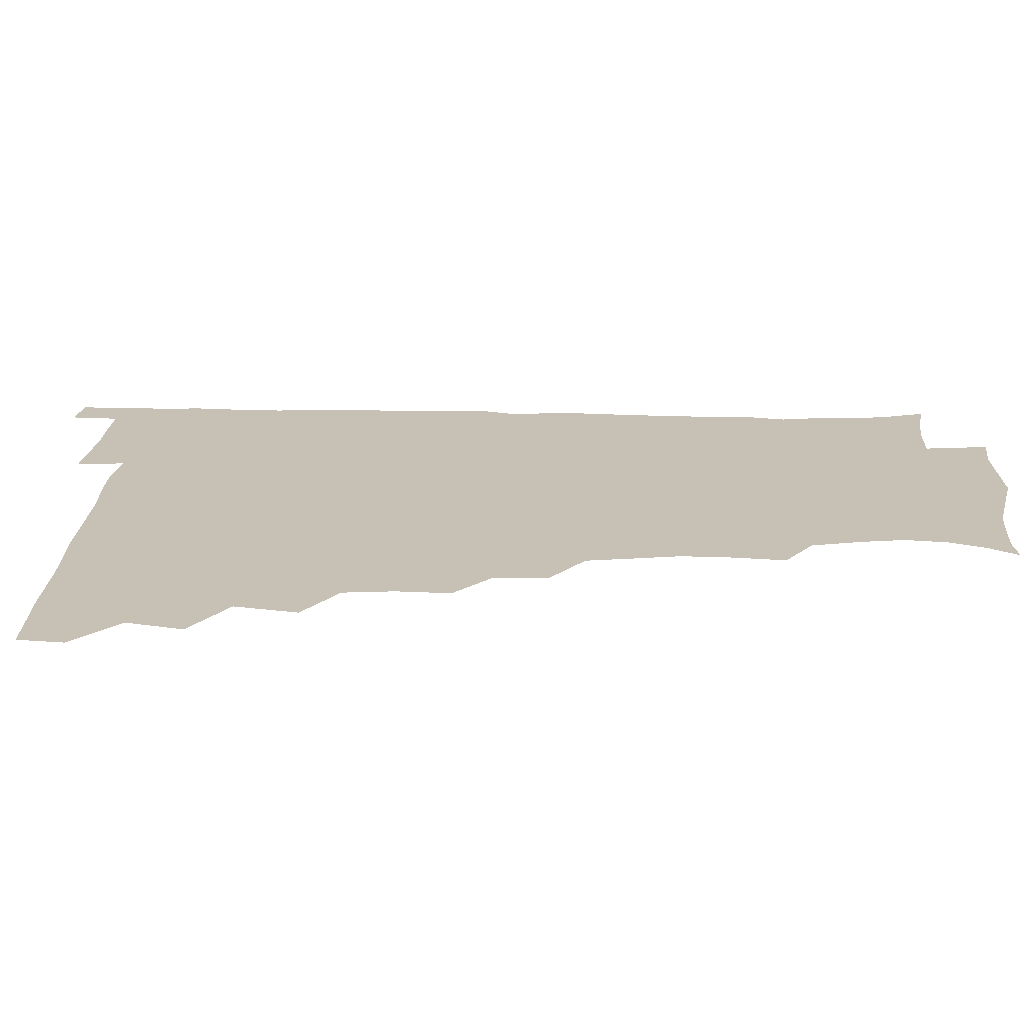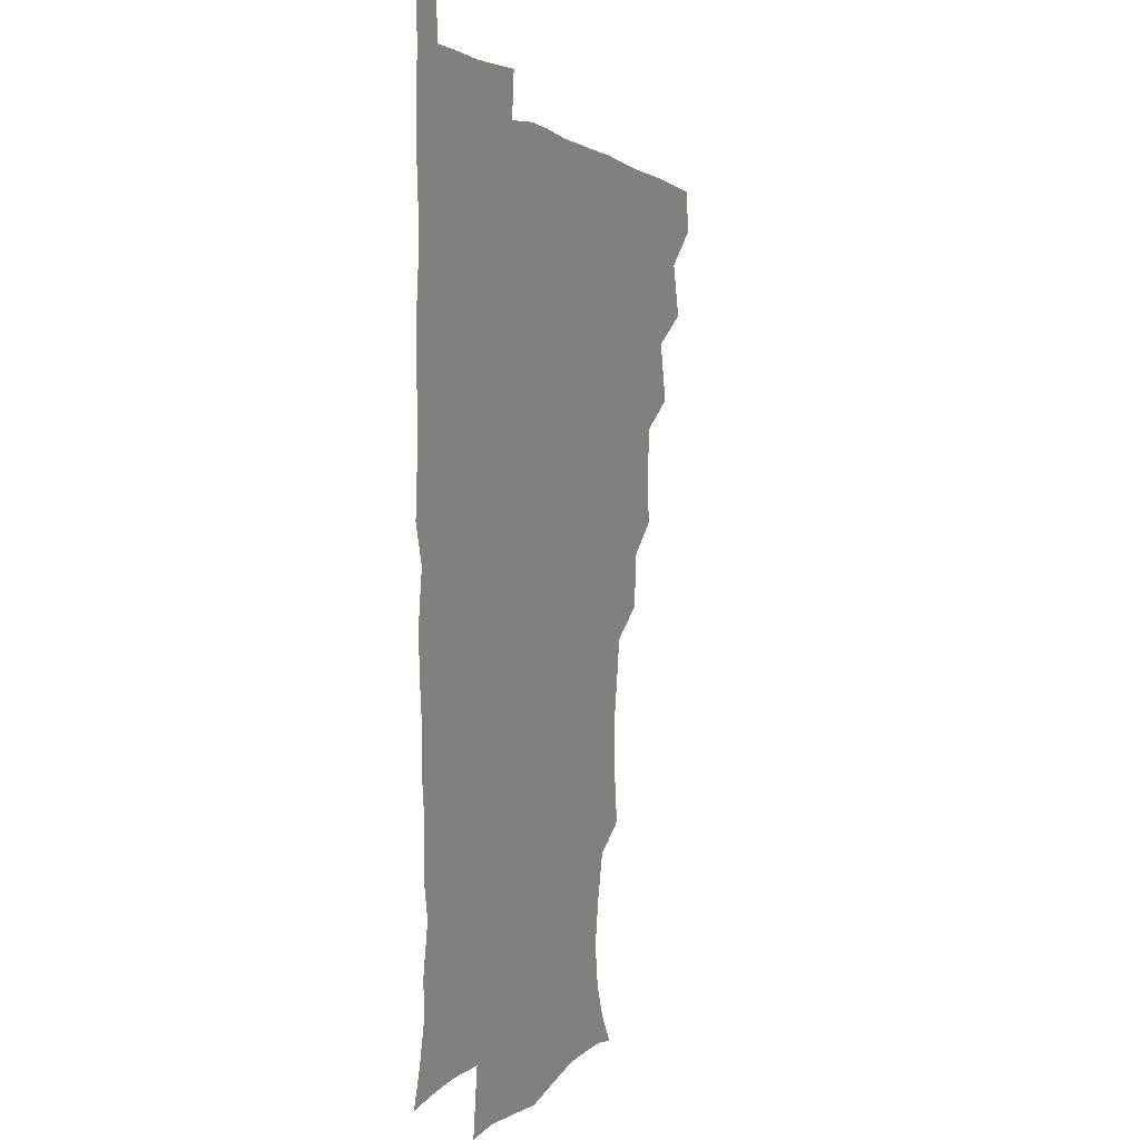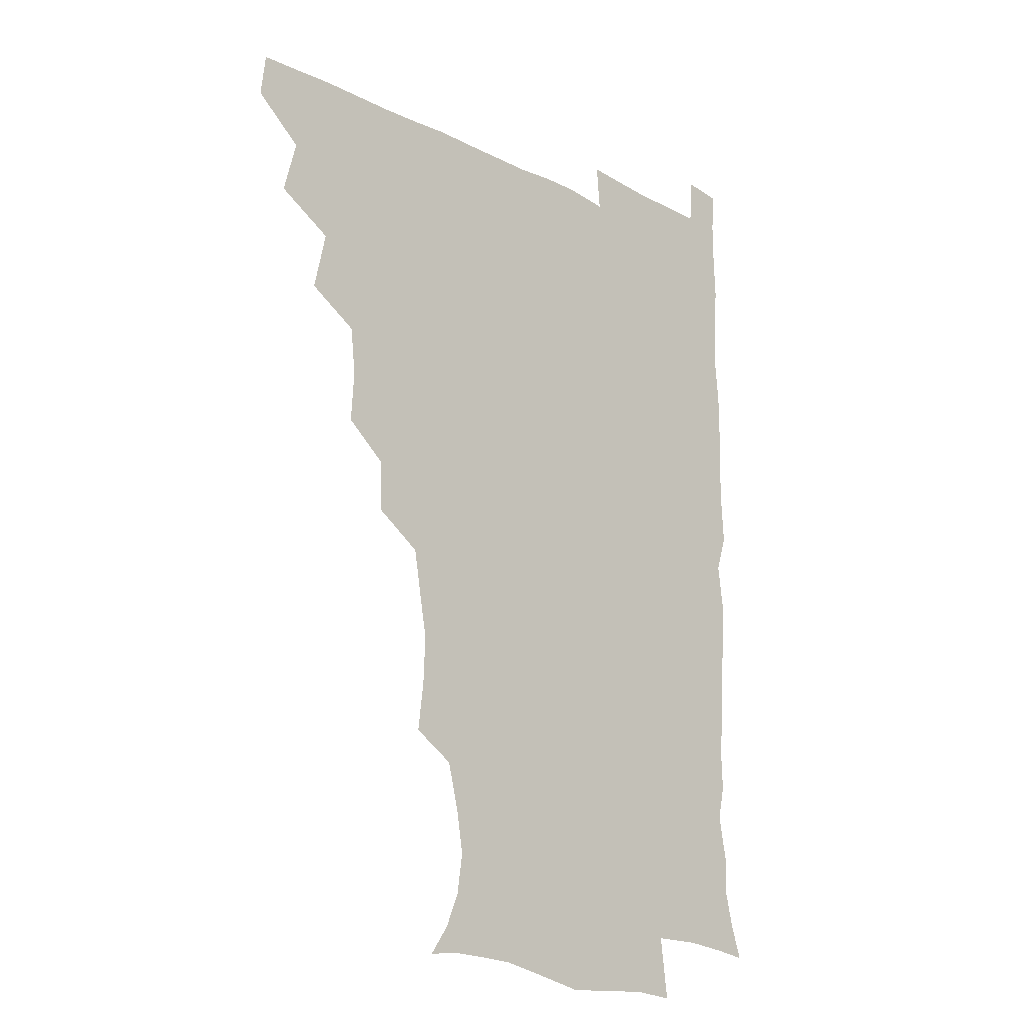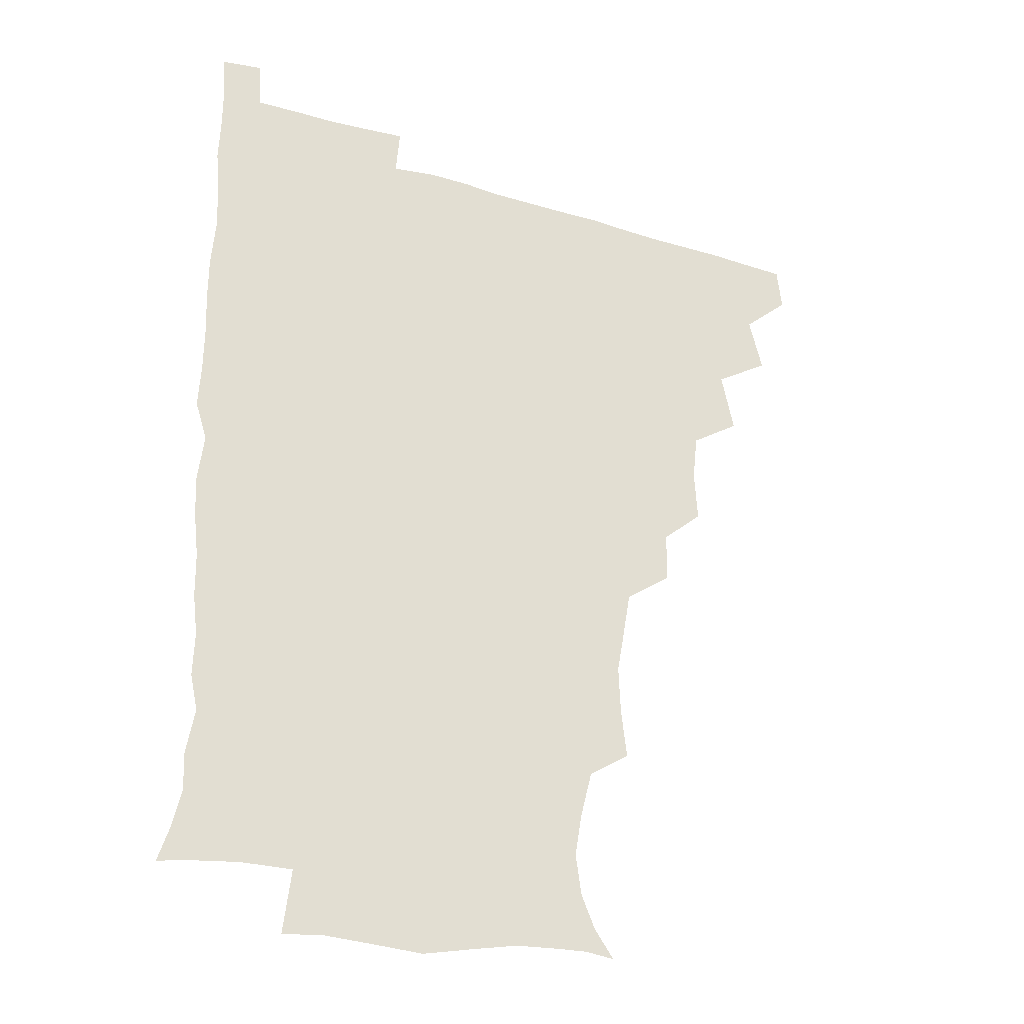
<metadata>
{"format":"obj","ext":"obj","renderer":"f3d","projection":"perspective","resolution":1024,"background":"white","views":[{"elev":18.5,"azim":-88.0,"up":"+Z"},{"elev":1.1,"azim":111.1,"up":"+Y"},{"elev":-17.9,"azim":-44.9,"up":"+Y"},{"elev":-28.1,"azim":155.3,"up":"+Y"}]}
</metadata>
<code>
v 464.7 479.6 0
v 466.6 495.1 0
v 477 445.5 0
v 482.1 464.8 0
v 482.6 480.2 0
v 481.7 495.5 0
v 492.6 411.9 0
v 497.4 433.3 0
v 496.8 449.7 0
v 498.4 466 0
v 497.3 480.8 0
v 496.4 496.2 0
v 511.6 365.1 0
v 512.7 383.3 0
v 510.9 400.4 0
v 514.2 421.3 0
v 512.6 435.4 0
v 513 451.4 0
v 512.7 466.1 0
v 512.1 480.8 0
v 511.4 496.1 0
v 527 334.2 0
v 526.5 352.5 0
v 528.1 372.6 0
v 528.4 390.7 0
v 528.9 407.7 0
v 528.1 421.6 0
v 528.2 436.9 0
v 527.9 451.6 0
v 527.5 466.1 0
v 526.8 481 0
v 526.4 496 0
v 546.7 256 0
v 548.9 273.8 0
v 549.6 290.9 0
v 547 305.2 0
v 544 322.6 0
v 543.7 342.8 0
v 543.2 359.6 0
v 542.4 374.6 0
v 541.7 389.3 0
v 542.6 406.5 0
v 543.4 422.7 0
v 543.4 437.4 0
v 542.8 451.7 0
v 542.1 466.3 0
v 541.6 481.2 0
v 541.1 496.4 0
v 554.4 177.4 0
v 561.6 187.5 0
v 566.6 199.4 0
v 568.8 214.1 0
v 566.3 229.2 0
v 561.9 246.3 0
v 563 267 0
v 562.5 282.6 0
v 561.4 297.5 0
v 560 313.3 0
v 558.7 329.3 0
v 558.6 346.7 0
v 557.9 361.9 0
v 558.5 378.4 0
v 558.3 393.4 0
v 558.3 408.5 0
v 558.3 423.2 0
v 557.9 437.3 0
v 558.2 451.7 0
v 557.4 466.1 0
v 556.4 481.4 0
v 555.6 497.2 0
v 565.1 178.8 0
v 573.5 191.1 0
v 578.7 207.1 0
v 578.8 221.8 0
v 577.6 239.1 0
v 575.7 253.9 0
v 576.3 272.1 0
v 576.1 288.2 0
v 575.3 302.9 0
v 574.4 318.2 0
v 573.5 332.9 0
v 573 348.4 0
v 573 363.9 0
v 572.8 378.8 0
v 573.1 394.5 0
v 573 409.1 0
v 572.6 423 0
v 572.8 437.4 0
v 572.9 451.6 0
v 572.2 466 0
v 571.4 481.2 0
v 570.4 496.9 0
v 577.1 178.4 0
v 586.1 192.6 0
v 591.1 211.6 0
v 591.3 227.9 0
v 590.3 243.4 0
v 589.9 258.9 0
v 589.8 273.5 0
v 589.1 289.4 0
v 588.9 305.3 0
v 588.2 318.8 0
v 587.9 334.9 0
v 587.4 349 0
v 587.5 364.6 0
v 587.3 379 0
v 587.4 394.3 0
v 587.4 409.1 0
v 587.5 423.7 0
v 587.2 437.4 0
v 587.1 451.6 0
v 587 465.9 0
v 586.6 480.7 0
v 585.3 496.8 0
v 592.4 177.5 0
v 601.9 196.9 0
v 604.4 214.4 0
v 604.4 229.2 0
v 603.4 244.2 0
v 603.1 258.6 0
v 603.3 276.7 0
v 603.1 290.6 0
v 602.5 304.8 0
v 602.6 321.2 0
v 602.1 334.3 0
v 601.7 348.6 0
v 601.7 364.2 0
v 601.8 379.7 0
v 601.8 394.5 0
v 602.1 409.4 0
v 601.8 422.8 0
v 601.8 437.2 0
v 602 451.7 0
v 601.8 465.9 0
v 601.6 480.2 0
v 600.3 496.8 0
v 609.7 174 0
v 616.4 197.3 0
v 617.5 214.9 0
v 618 231.6 0
v 617.2 244.7 0
v 617.1 261.9 0
v 617.1 276.3 0
v 616.8 291.1 0
v 616.8 306.4 0
v 616.6 320.7 0
v 616.4 335.4 0
v 616.3 350.1 0
v 616.4 365.8 0
v 616.3 379.7 0
v 616.1 393.1 0
v 616.5 410 0
v 616.6 423.3 0
v 616.9 437.8 0
v 616.6 451.9 0
v 616.2 466.4 0
v 616.2 480.6 0
v 614.8 497.8 0
v 627.5 170.1 0
v 630.7 197.1 0
v 630.9 216.4 0
v 631.4 232.2 0
v 631.7 246.9 0
v 631.4 260.2 0
v 631.1 275.3 0
v 630.8 290.2 0
v 630.4 305.9 0
v 630.7 321.8 0
v 630.6 335.5 0
v 630.6 350.7 0
v 630.6 365.3 0
v 630.6 380.3 0
v 630.7 394.6 0
v 630.8 409.4 0
v 631 422.8 0
v 631.4 438.7 0
v 631.4 452.2 0
v 631.5 466.4 0
v 630.9 481.2 0
v 629.3 497.8 0
v 645.8 171.1 0
v 645.6 197.6 0
v 645.3 213.7 0
v 644.5 231.6 0
v 645.4 246.4 0
v 645.3 260.3 0
v 644.9 275.9 0
v 644.9 290.8 0
v 644.7 305 0
v 644.6 321.4 0
v 644.8 335.1 0
v 644.6 350.9 0
v 645 364.9 0
v 644.8 380.4 0
v 644.9 394.6 0
v 644.8 409.6 0
v 645.6 422.6 0
v 645.6 438.1 0
v 645.9 452.4 0
v 646.1 466.6 0
v 646.3 481 0
v 646.2 495.9 0
v 644.8 512.7 0
v 663.3 171.9 0
v 660.5 196.3 0
v 659.4 214.6 0
v 659.9 227.3 0
v 658.3 246.2 0
v 658.7 261.4 0
v 658.6 276.5 0
v 658.5 291.9 0
v 658.9 304.7 0
v 658.4 321.1 0
v 658.9 334.9 0
v 659.6 348.6 0
v 659.1 364.6 0
v 659 380 0
v 659.3 394.1 0
v 659.3 408.7 0
v 659.8 423 0
v 659.8 438.8 0
v 660.3 452.5 0
v 660.7 466.7 0
v 661 481.1 0
v 660.9 495.7 0
v 659.6 511.6 0
v 678.6 170.5 0
v 675.7 193.3 0
v 673.8 212.1 0
v 673.4 228.3 0
v 671.9 245.1 0
v 671.8 261.2 0
v 671.6 277.3 0
v 671.8 291.7 0
v 672.3 305.6 0
v 672 320.8 0
v 673.3 333.7 0
v 673.3 349 0
v 673.3 363.8 0
v 673 379.5 0
v 673.2 394 0
v 672.7 409.8 0
v 674.1 422.9 0
v 674.1 438.1 0
v 674.7 452.5 0
v 675.2 466.7 0
v 675.6 481.2 0
v 675.8 495.3 0
v 675.2 510.5 0
v 694.6 193.2 0
v 688.8 211 0
v 686.3 228.5 0
v 686.2 242.6 0
v 686 257.4 0
v 686.1 272.8 0
v 685.8 288.5 0
v 685.8 303.9 0
v 686.8 317.7 0
v 687.8 331.5 0
v 687.2 347.5 0
v 687.2 362.7 0
v 687.7 377.4 0
v 687.8 392.4 0
v 688.7 406.7 0
v 688.3 422.3 0
v 689 436.7 0
v 688.7 452.6 0
v 689.4 467 0
v 689.8 481.3 0
v 690.3 495.8 0
v 690.2 510.5 0
v 710.5 191.5 0
v 703.7 208.2 0
v 701.8 222.4 0
v 699.6 239.1 0
v 699.5 253.2 0
v 699.9 268.5 0
v 700.4 283.1 0
v 700.1 299.3 0
v 701.2 313.5 0
v 702 328.1 0
v 701.3 344.5 0
v 701.1 360 0
v 702.6 374.3 0
v 703.4 388.6 0
v 703.2 404.2 0
v 702 421 0
v 703.3 435.1 0
v 704 450.2 0
v 704 466 0
v 704.4 480.9 0
v 704.9 495.7 0
v 705.2 510 0
v 706.5 527.3 0
v 723.3 189.6 0
v 719.1 202.2 0
v 715.9 216 0
v 716.5 228.1 0
v 713.3 245.2 0
v 716 257.7 0
v 715.4 273.6 0
v 717.1 288.1 0
v 717.2 304 0
v 718.9 318.6 0
v 719.7 333.7 0
v 717.3 351.9 0
v 721.5 365.4 0
v 720.6 381.4 0
v 720.3 397.1 0
v 720.8 412.8 0
v 720.7 428.5 0
v 719.2 446.7 0
v 719.7 463.1 0
v 721 478.6 0
v 720.4 495.1 0
v 720.3 510.4 0
v 721.2 525.3 0
f 4 5 1
f 1 5 2
f 5 6 2
f 8 9 3
f 3 9 4
f 9 10 4
f 4 10 5
f 10 11 5
f 5 11 6
f 11 12 6
f 15 16 7
f 7 16 8
f 16 17 8
f 8 17 9
f 17 18 9
f 9 18 10
f 18 19 10
f 10 19 11
f 19 20 11
f 11 20 12
f 20 21 12
f 23 24 13
f 13 24 14
f 24 25 14
f 14 25 15
f 25 26 15
f 15 26 16
f 26 27 16
f 16 27 17
f 27 28 17
f 17 28 18
f 28 29 18
f 18 29 19
f 29 30 19
f 19 30 20
f 30 31 20
f 20 31 21
f 31 32 21
f 37 38 22
f 22 38 23
f 38 39 23
f 23 39 24
f 39 40 24
f 24 40 25
f 40 41 25
f 25 41 26
f 41 42 26
f 26 42 27
f 42 43 27
f 27 43 28
f 43 44 28
f 28 44 29
f 44 45 29
f 29 45 30
f 45 46 30
f 30 46 31
f 46 47 31
f 31 47 32
f 47 48 32
f 54 55 33
f 33 55 34
f 55 56 34
f 34 56 35
f 56 57 35
f 35 57 36
f 57 58 36
f 36 58 37
f 58 59 37
f 37 59 38
f 59 60 38
f 38 60 39
f 60 61 39
f 39 61 40
f 61 62 40
f 40 62 41
f 62 63 41
f 41 63 42
f 63 64 42
f 42 64 43
f 64 65 43
f 43 65 44
f 65 66 44
f 44 66 45
f 66 67 45
f 45 67 46
f 67 68 46
f 46 68 47
f 68 69 47
f 47 69 48
f 69 70 48
f 49 71 50
f 71 72 50
f 50 72 51
f 72 73 51
f 51 73 52
f 73 74 52
f 52 74 53
f 74 75 53
f 53 75 54
f 75 76 54
f 54 76 55
f 76 77 55
f 55 77 56
f 77 78 56
f 56 78 57
f 78 79 57
f 57 79 58
f 79 80 58
f 58 80 59
f 80 81 59
f 59 81 60
f 81 82 60
f 60 82 61
f 82 83 61
f 61 83 62
f 83 84 62
f 62 84 63
f 84 85 63
f 63 85 64
f 85 86 64
f 64 86 65
f 86 87 65
f 65 87 66
f 87 88 66
f 66 88 67
f 88 89 67
f 67 89 68
f 89 90 68
f 68 90 69
f 90 91 69
f 69 91 70
f 91 92 70
f 71 93 72
f 93 94 72
f 72 94 73
f 94 95 73
f 73 95 74
f 95 96 74
f 74 96 75
f 96 97 75
f 75 97 76
f 97 98 76
f 76 98 77
f 98 99 77
f 77 99 78
f 99 100 78
f 78 100 79
f 100 101 79
f 79 101 80
f 101 102 80
f 80 102 81
f 102 103 81
f 81 103 82
f 103 104 82
f 82 104 83
f 104 105 83
f 83 105 84
f 105 106 84
f 84 106 85
f 106 107 85
f 85 107 86
f 107 108 86
f 86 108 87
f 108 109 87
f 87 109 88
f 109 110 88
f 88 110 89
f 110 111 89
f 89 111 90
f 111 112 90
f 90 112 91
f 112 113 91
f 91 113 92
f 113 114 92
f 93 115 94
f 115 116 94
f 94 116 95
f 116 117 95
f 95 117 96
f 117 118 96
f 96 118 97
f 118 119 97
f 97 119 98
f 119 120 98
f 98 120 99
f 120 121 99
f 99 121 100
f 121 122 100
f 100 122 101
f 122 123 101
f 101 123 102
f 123 124 102
f 102 124 103
f 124 125 103
f 103 125 104
f 125 126 104
f 104 126 105
f 126 127 105
f 105 127 106
f 127 128 106
f 106 128 107
f 128 129 107
f 107 129 108
f 129 130 108
f 108 130 109
f 130 131 109
f 109 131 110
f 131 132 110
f 110 132 111
f 132 133 111
f 111 133 112
f 133 134 112
f 112 134 113
f 134 135 113
f 113 135 114
f 135 136 114
f 115 137 116
f 137 138 116
f 116 138 117
f 138 139 117
f 117 139 118
f 139 140 118
f 118 140 119
f 140 141 119
f 119 141 120
f 141 142 120
f 120 142 121
f 142 143 121
f 121 143 122
f 143 144 122
f 122 144 123
f 144 145 123
f 123 145 124
f 145 146 124
f 124 146 125
f 146 147 125
f 125 147 126
f 147 148 126
f 126 148 127
f 148 149 127
f 127 149 128
f 149 150 128
f 128 150 129
f 150 151 129
f 129 151 130
f 151 152 130
f 130 152 131
f 152 153 131
f 131 153 132
f 153 154 132
f 132 154 133
f 154 155 133
f 133 155 134
f 155 156 134
f 134 156 135
f 156 157 135
f 135 157 136
f 157 158 136
f 137 159 138
f 159 160 138
f 138 160 139
f 160 161 139
f 139 161 140
f 161 162 140
f 140 162 141
f 162 163 141
f 141 163 142
f 163 164 142
f 142 164 143
f 164 165 143
f 143 165 144
f 165 166 144
f 144 166 145
f 166 167 145
f 145 167 146
f 167 168 146
f 146 168 147
f 168 169 147
f 147 169 148
f 169 170 148
f 148 170 149
f 170 171 149
f 149 171 150
f 171 172 150
f 150 172 151
f 172 173 151
f 151 173 152
f 173 174 152
f 152 174 153
f 174 175 153
f 153 175 154
f 175 176 154
f 154 176 155
f 176 177 155
f 155 177 156
f 177 178 156
f 156 178 157
f 178 179 157
f 157 179 158
f 179 180 158
f 159 181 160
f 181 182 160
f 160 182 161
f 182 183 161
f 161 183 162
f 183 184 162
f 162 184 163
f 184 185 163
f 163 185 164
f 185 186 164
f 164 186 165
f 186 187 165
f 165 187 166
f 187 188 166
f 166 188 167
f 188 189 167
f 167 189 168
f 189 190 168
f 168 190 169
f 190 191 169
f 169 191 170
f 191 192 170
f 170 192 171
f 192 193 171
f 171 193 172
f 193 194 172
f 172 194 173
f 194 195 173
f 173 195 174
f 195 196 174
f 174 196 175
f 196 197 175
f 175 197 176
f 197 198 176
f 176 198 177
f 198 199 177
f 177 199 178
f 199 200 178
f 178 200 179
f 200 201 179
f 179 201 180
f 201 202 180
f 181 204 182
f 204 205 182
f 182 205 183
f 205 206 183
f 183 206 184
f 206 207 184
f 184 207 185
f 207 208 185
f 185 208 186
f 208 209 186
f 186 209 187
f 209 210 187
f 187 210 188
f 210 211 188
f 188 211 189
f 211 212 189
f 189 212 190
f 212 213 190
f 190 213 191
f 213 214 191
f 191 214 192
f 214 215 192
f 192 215 193
f 215 216 193
f 193 216 194
f 216 217 194
f 194 217 195
f 217 218 195
f 195 218 196
f 218 219 196
f 196 219 197
f 219 220 197
f 197 220 198
f 220 221 198
f 198 221 199
f 221 222 199
f 199 222 200
f 222 223 200
f 200 223 201
f 223 224 201
f 201 224 202
f 224 225 202
f 202 225 203
f 225 226 203
f 204 227 205
f 227 228 205
f 205 228 206
f 228 229 206
f 206 229 207
f 229 230 207
f 207 230 208
f 230 231 208
f 208 231 209
f 231 232 209
f 209 232 210
f 232 233 210
f 210 233 211
f 233 234 211
f 211 234 212
f 234 235 212
f 212 235 213
f 235 236 213
f 213 236 214
f 236 237 214
f 214 237 215
f 237 238 215
f 215 238 216
f 238 239 216
f 216 239 217
f 239 240 217
f 217 240 218
f 240 241 218
f 218 241 219
f 241 242 219
f 219 242 220
f 242 243 220
f 220 243 221
f 243 244 221
f 221 244 222
f 244 245 222
f 222 245 223
f 245 246 223
f 223 246 224
f 246 247 224
f 224 247 225
f 247 248 225
f 225 248 226
f 248 249 226
f 228 250 229
f 250 251 229
f 229 251 230
f 251 252 230
f 230 252 231
f 252 253 231
f 231 253 232
f 253 254 232
f 232 254 233
f 254 255 233
f 233 255 234
f 255 256 234
f 234 256 235
f 256 257 235
f 235 257 236
f 257 258 236
f 236 258 237
f 258 259 237
f 237 259 238
f 259 260 238
f 238 260 239
f 260 261 239
f 239 261 240
f 261 262 240
f 240 262 241
f 262 263 241
f 241 263 242
f 263 264 242
f 242 264 243
f 264 265 243
f 243 265 244
f 265 266 244
f 244 266 245
f 266 267 245
f 245 267 246
f 267 268 246
f 246 268 247
f 268 269 247
f 247 269 248
f 269 270 248
f 248 270 249
f 270 271 249
f 250 272 251
f 272 273 251
f 251 273 252
f 273 274 252
f 252 274 253
f 274 275 253
f 253 275 254
f 275 276 254
f 254 276 255
f 276 277 255
f 255 277 256
f 277 278 256
f 256 278 257
f 278 279 257
f 257 279 258
f 279 280 258
f 258 280 259
f 280 281 259
f 259 281 260
f 281 282 260
f 260 282 261
f 282 283 261
f 261 283 262
f 283 284 262
f 262 284 263
f 284 285 263
f 263 285 264
f 285 286 264
f 264 286 265
f 286 287 265
f 265 287 266
f 287 288 266
f 266 288 267
f 288 289 267
f 267 289 268
f 289 290 268
f 268 290 269
f 290 291 269
f 269 291 270
f 291 292 270
f 270 292 271
f 292 293 271
f 272 295 273
f 295 296 273
f 273 296 274
f 296 297 274
f 274 297 275
f 297 298 275
f 275 298 276
f 298 299 276
f 276 299 277
f 299 300 277
f 277 300 278
f 300 301 278
f 278 301 279
f 301 302 279
f 279 302 280
f 302 303 280
f 280 303 281
f 303 304 281
f 281 304 282
f 304 305 282
f 282 305 283
f 305 306 283
f 283 306 284
f 306 307 284
f 284 307 285
f 307 308 285
f 285 308 286
f 308 309 286
f 286 309 287
f 309 310 287
f 287 310 288
f 310 311 288
f 288 311 289
f 311 312 289
f 289 312 290
f 312 313 290
f 290 313 291
f 313 314 291
f 291 314 292
f 314 315 292
f 292 315 293
f 315 316 293
f 293 316 294
f 316 317 294

</code>
